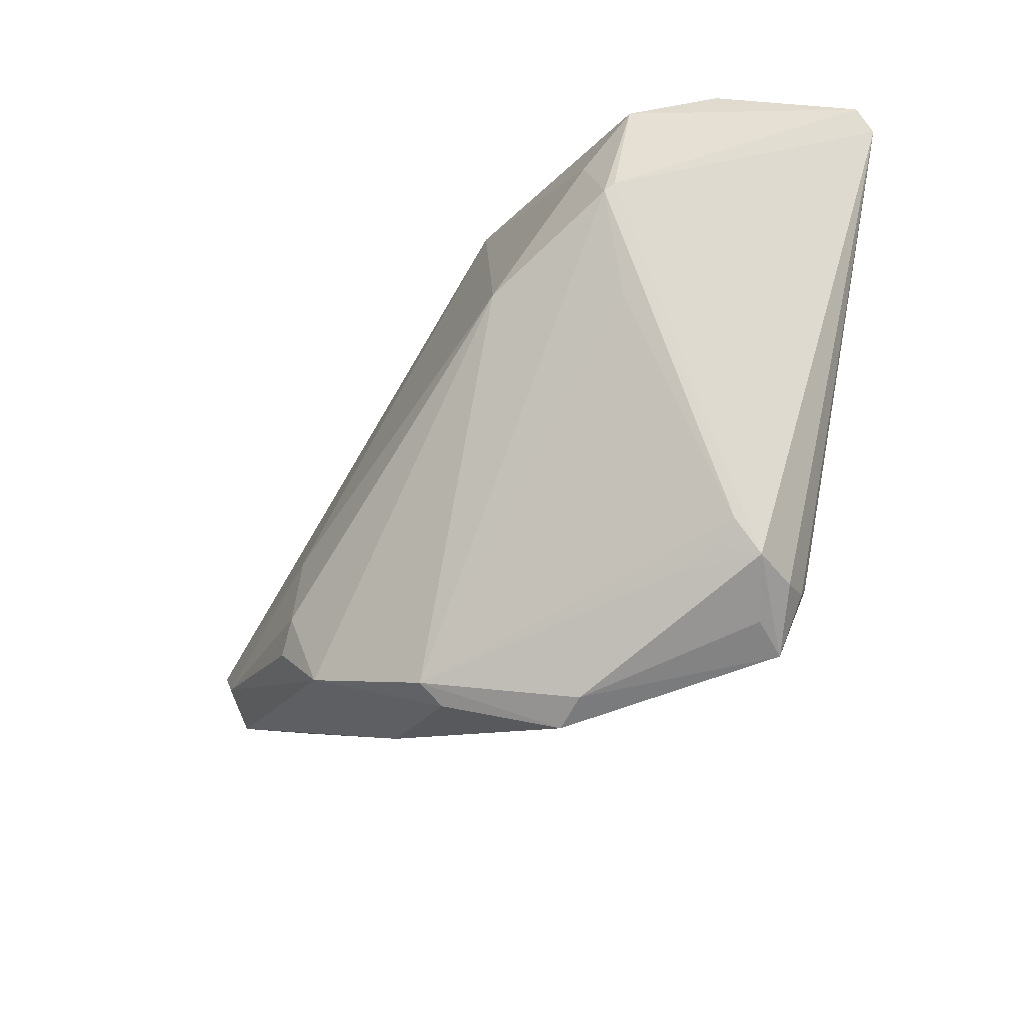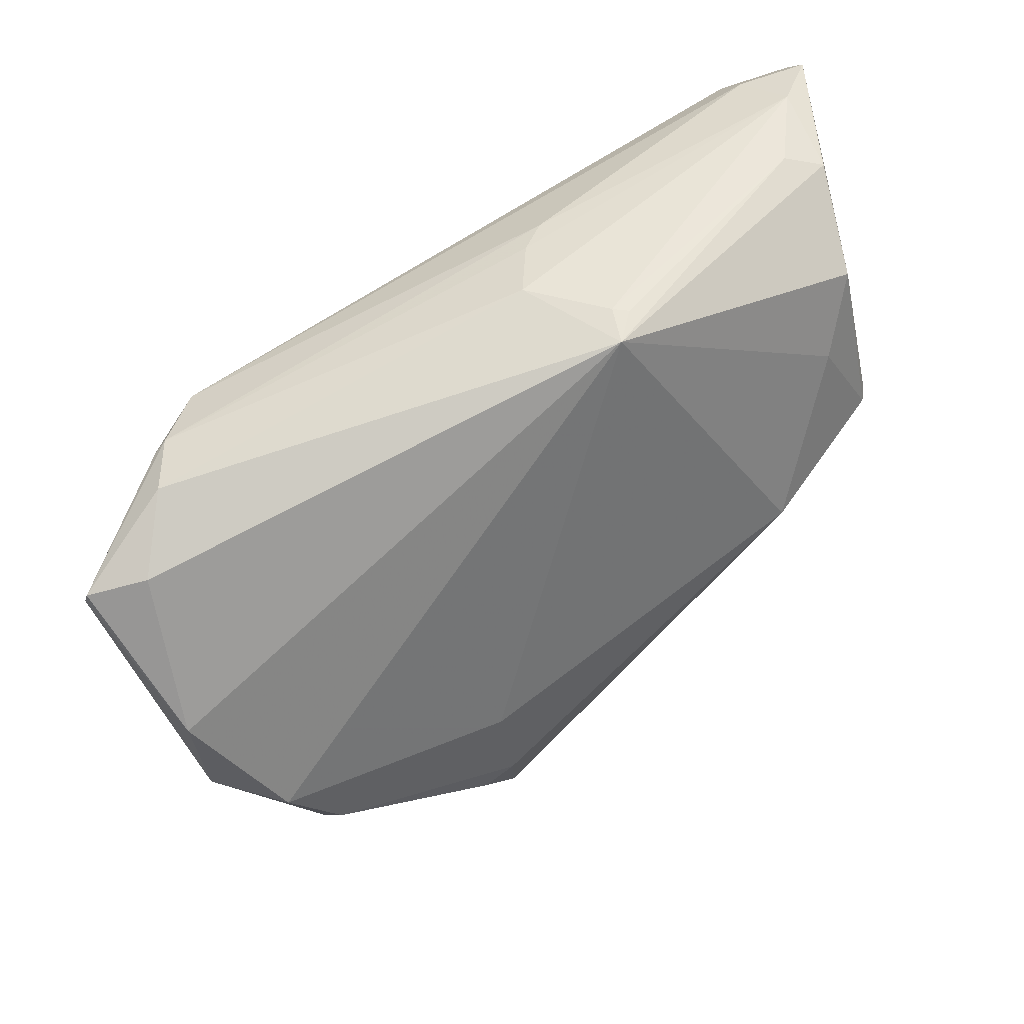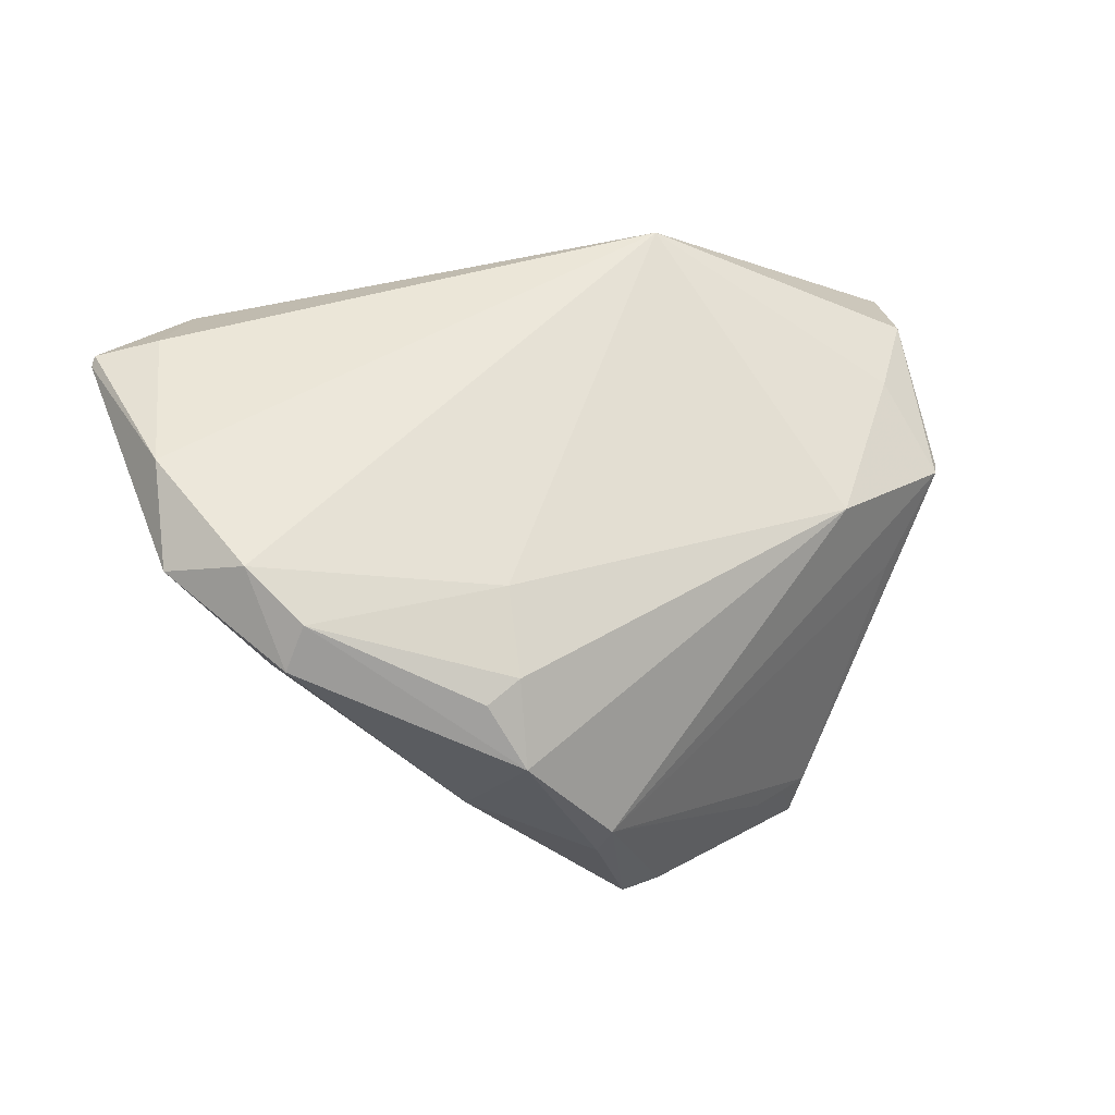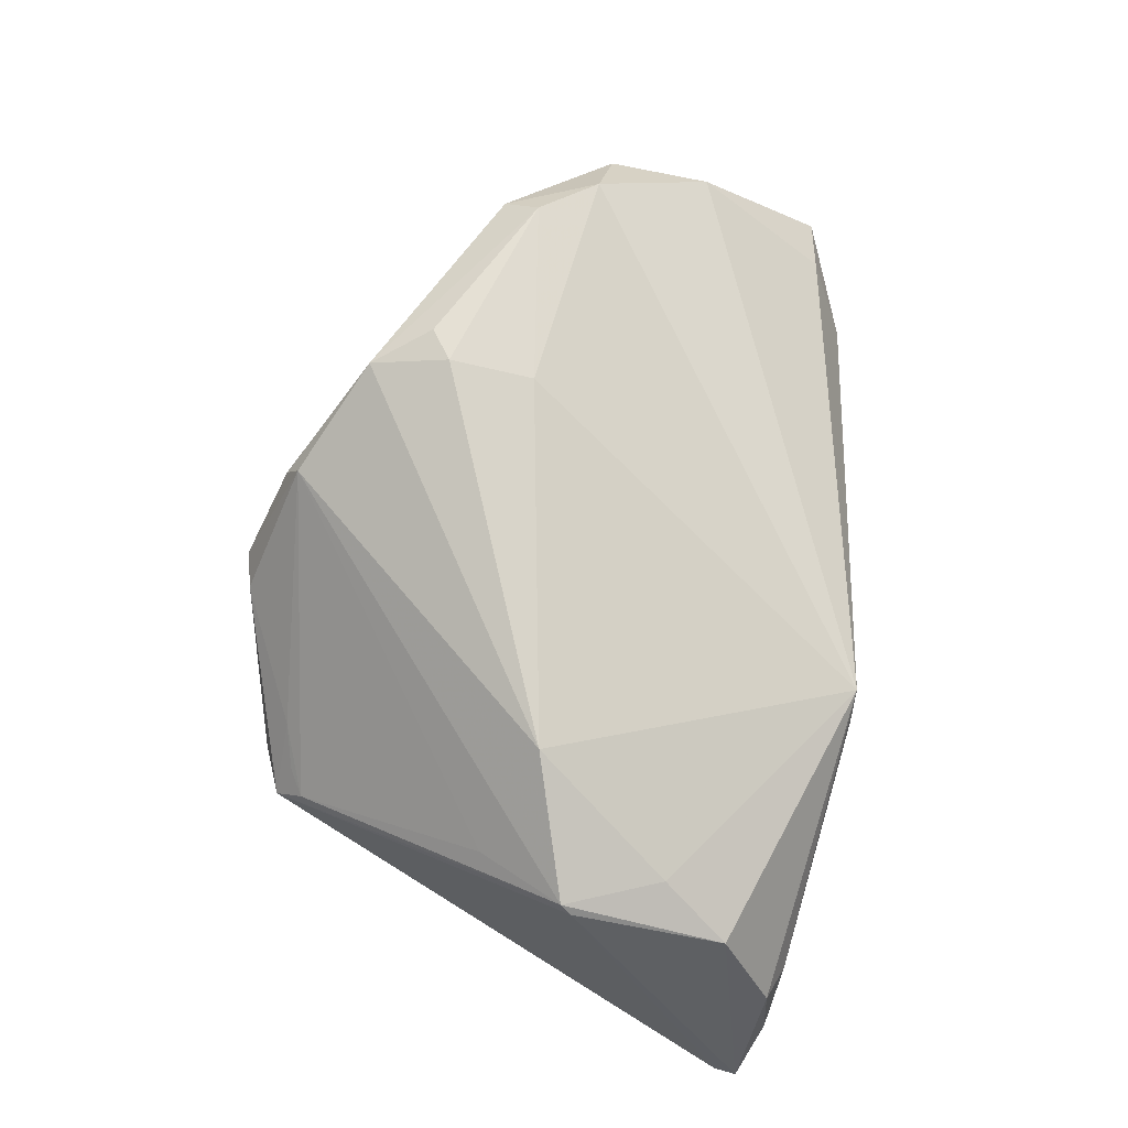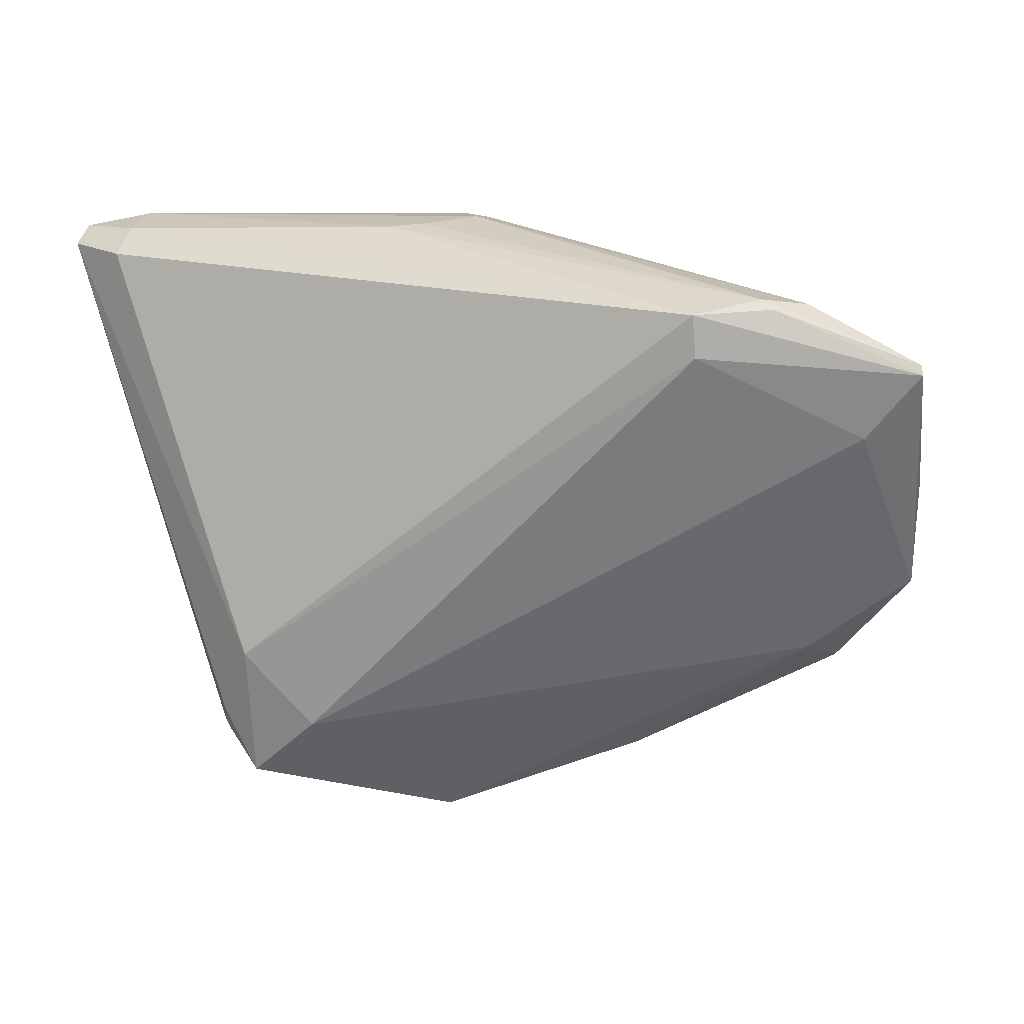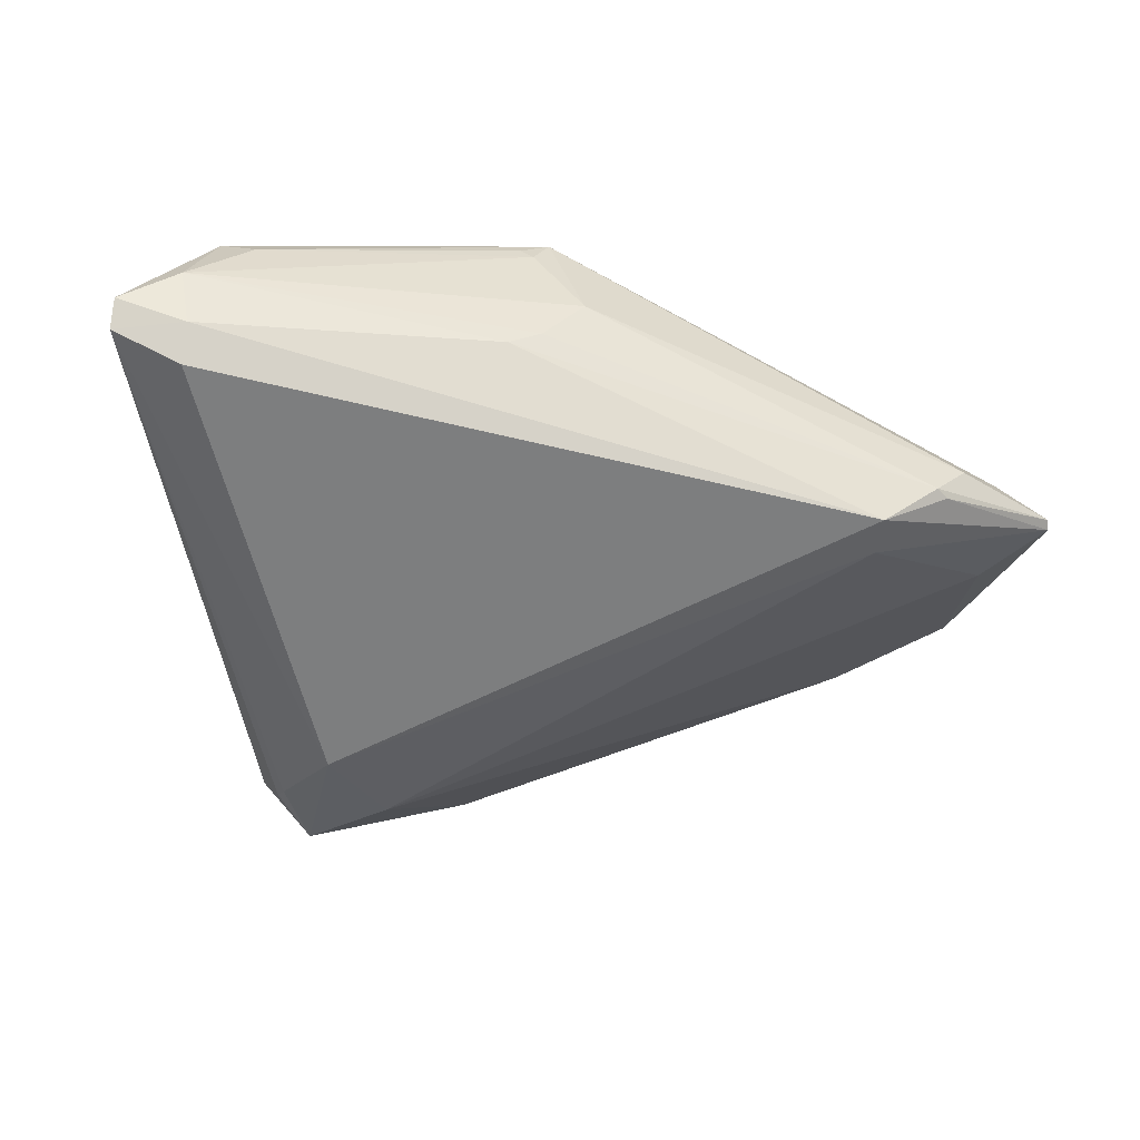
<metadata>
{"format":"obj","ext":"obj","renderer":"f3d","projection":"perspective","resolution":1024,"background":"white","views":[{"elev":-41.1,"azim":53.4,"up":"+Y"},{"elev":54.3,"azim":-35.2,"up":"+Y"},{"elev":-10.9,"azim":-26.8,"up":"+Y"},{"elev":77.7,"azim":105.1,"up":"+Z"},{"elev":5.1,"azim":-155.8,"up":"+Y"},{"elev":-56.7,"azim":172.0,"up":"+Z"}]}
</metadata>
<code>
v 0.02238 -0.0008644 0.02514
v 0.02472 -0.0354 -0.0006296
v -0.001751 0.03517 -0.001896
v 0.008456 -0.04522 0.001511
v 0.0301 -0.03349 -0.002767
v -0.05733 0.01748 -0.002584
v 0.03348 -0.03506 -0.006838
v 0.03144 -0.03544 -0.01316
v -0.02004 -0.03485 0.02233
v 0.02936 -0.03373 -0.01723
v 0.02857 -0.03197 -0.01862
v 0.03545 -0.005155 0.01472
v 0.05319 0.03183 -0.01655
v -0.0529 -0.01324 0.01793
v -0.02596 -0.02799 0.02404
v -0.04737 -0.02464 0.01682
v 0.04306 0.03481 0.002756
v -0.005555 -0.04091 0.01563
v 0.01493 -0.03314 -0.01864
v -0.04655 0.02359 -0.01557
v 0.03841 0.0273 0.01451
v -0.03976 0.0164 -0.02037
v 0.05321 0.03449 -0.01369
v 0.02304 -0.02358 -0.02248
v 0.003311 0.03399 -0.008273
v 0.00485 0.03626 0.007781
v 0.04442 0.03018 -0.01977
v 0.03948 0.006459 0.02043
v 0.02708 -0.03901 -0.01184
v -0.0508 0.02305 -0.009946
v 0.02462 -0.04036 -0.01714
v 0.04448 0.03381 -0.01605
v -0.00572 -0.04287 0.0121
v -0.06067 1.656e-05 0.008704
v -0.0223 -0.02479 0.02514
v 0.03858 0.03626 -3.787e-05
v 0.0462 0.03626 -0.00871
v -0.02314 -0.01394 0.02362
v 0.007285 0.03358 -0.01077
v -0.04597 -0.02254 0.008097
v -0.02146 -0.03744 0.008526
v -0.0397 0.02165 -0.02124
v 0.002874 0.0358 0.01237
v -0.05955 -0.01302 0.009563
v -0.04669 -0.01983 0.02034
v 0.03332 -0.03124 -0.003039
v 0.04026 0.007944 0.01938
v -0.06442 0.01428 -0.006458
v -0.06414 0.01557 -0.006168
v 0.003781 -0.04686 0.0008638
v -0.04803 0.02233 -0.01554
v 0.006428 0.03623 0.009202
v -0.05721 0.006341 -0.0066
v 0.03325 0.0181 0.01848
f 7 28 46
f 35 9 1
f 24 42 27
f 29 31 7
f 22 42 24
f 23 21 47
f 47 21 28
f 47 28 7
f 1 28 54
f 28 21 54
f 43 54 21
f 1 54 43
f 5 2 7
f 7 46 5
f 5 46 2
f 12 46 28
f 38 35 1
f 1 43 38
f 38 43 14
f 45 38 14
f 35 38 45
f 32 27 42
f 7 31 8
f 31 10 8
f 13 32 23
f 27 32 13
f 13 8 10
f 24 27 13
f 7 8 13
f 13 47 7
f 23 47 13
f 14 43 34
f 17 21 23
f 17 43 21
f 49 30 20
f 9 35 15
f 15 45 9
f 35 45 15
f 24 13 11
f 11 13 10
f 11 31 24
f 11 10 31
f 14 34 44
f 16 40 41
f 16 41 9
f 9 45 16
f 16 44 40
f 16 45 14
f 14 44 16
f 24 31 19
f 19 22 24
f 49 34 6
f 6 34 43
f 6 30 49
f 6 43 30
f 37 17 23
f 23 32 37
f 49 20 51
f 51 20 42
f 41 40 50
f 50 19 31
f 40 19 50
f 40 44 53
f 22 19 53
f 53 19 40
f 43 17 36
f 17 37 36
f 26 36 37
f 31 29 4
f 4 50 31
f 4 29 7
f 7 2 4
f 9 41 33
f 41 50 33
f 48 53 44
f 48 34 49
f 48 44 34
f 22 53 48
f 42 22 48
f 49 51 48
f 48 51 42
f 43 36 52
f 52 26 43
f 36 26 52
f 39 37 32
f 39 25 37
f 39 32 42
f 42 20 39
f 20 25 39
f 3 26 37
f 37 25 3
f 3 25 20
f 3 20 30
f 30 43 3
f 43 26 3
f 1 9 18
f 9 33 18
f 18 28 1
f 18 12 28
f 2 46 18
f 46 12 18
f 18 4 2
f 50 4 18
f 18 33 50

</code>
